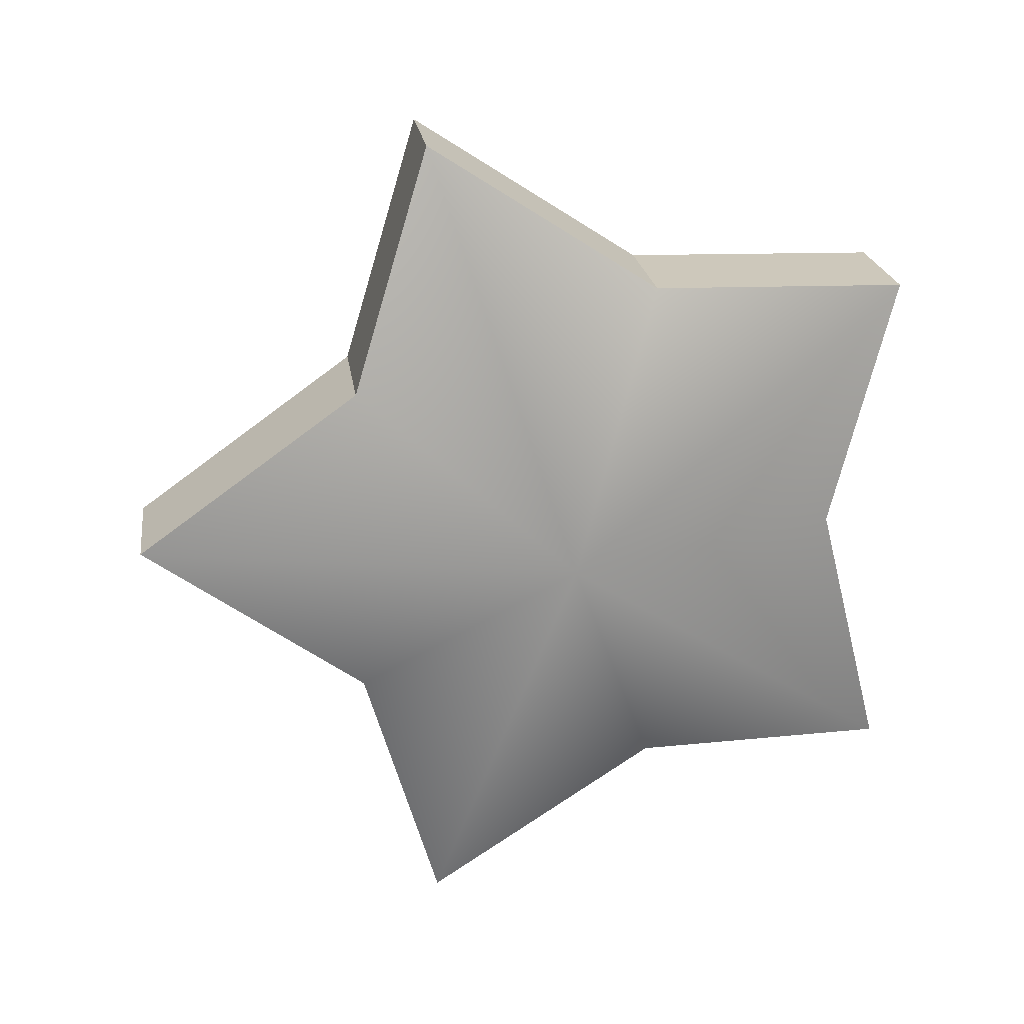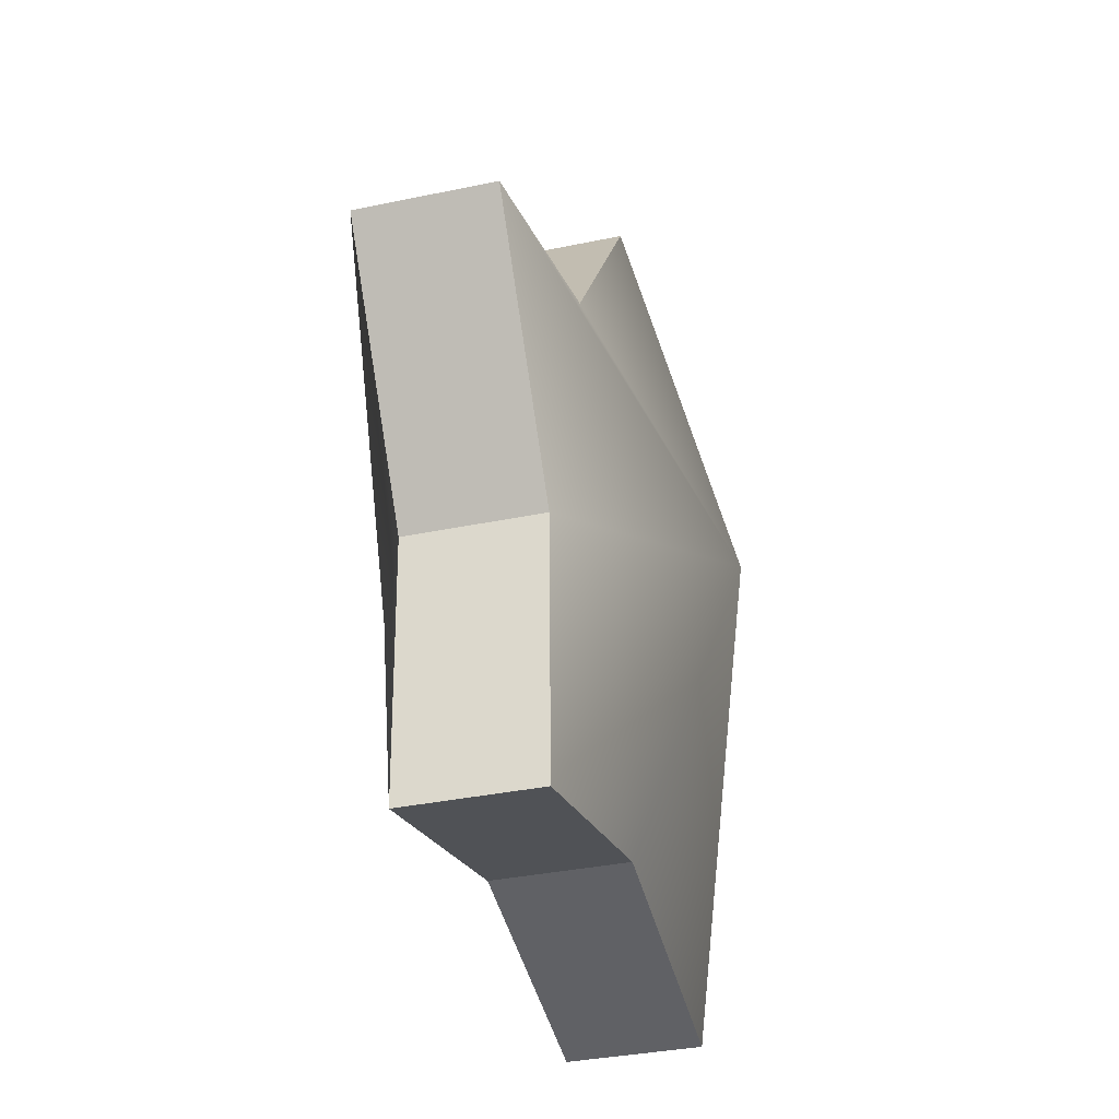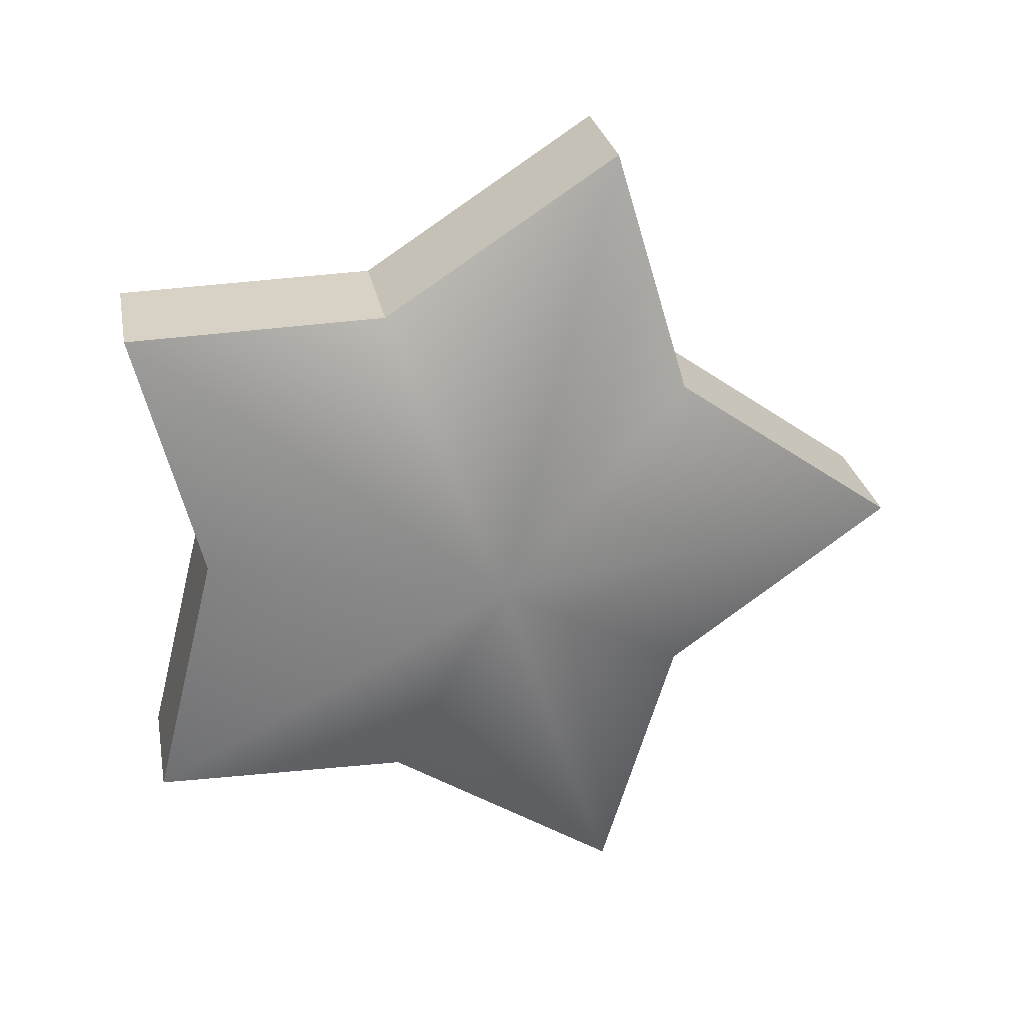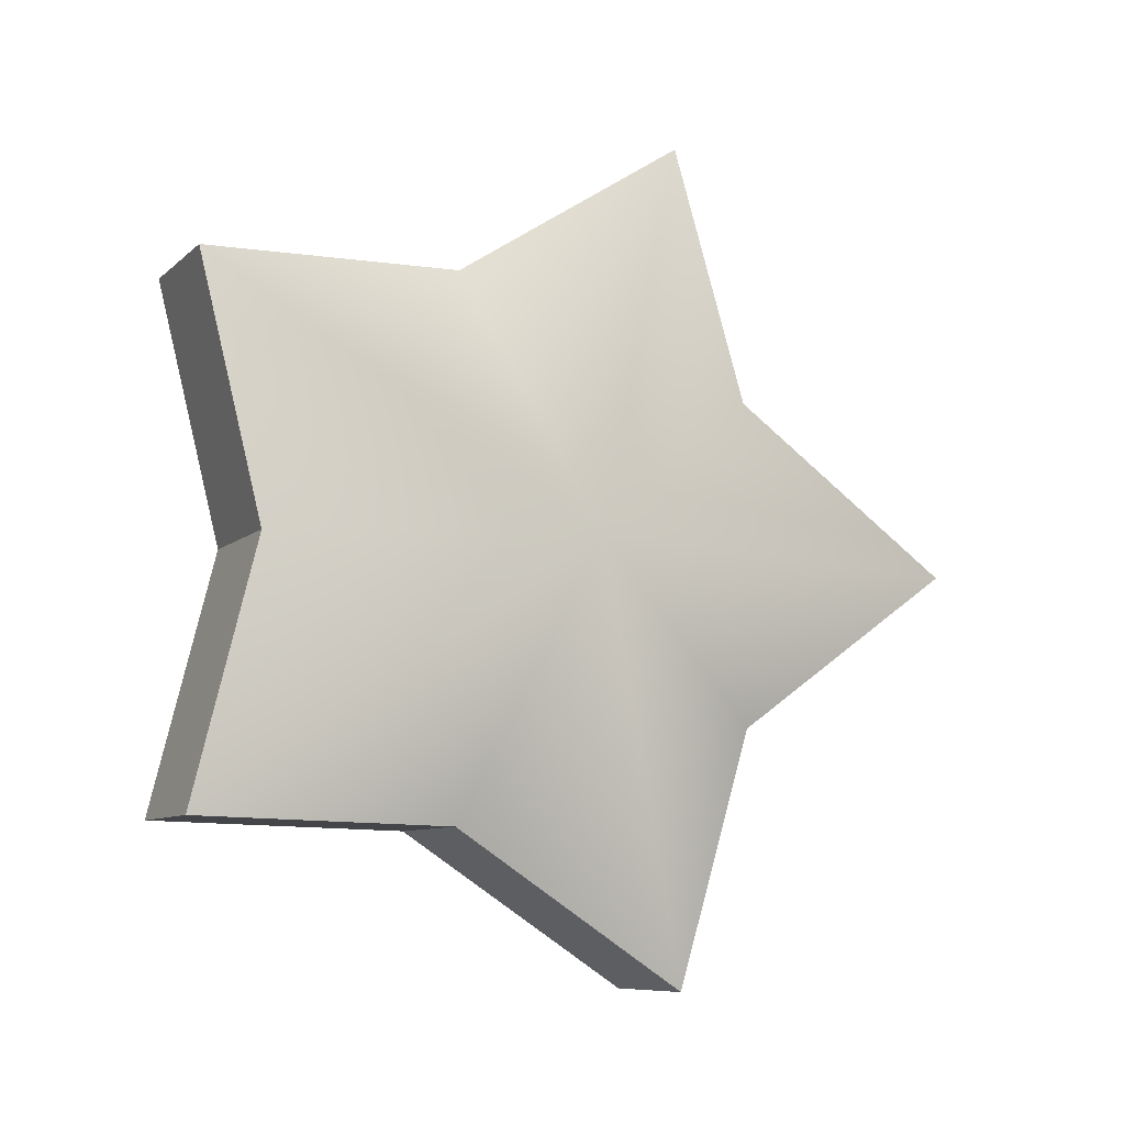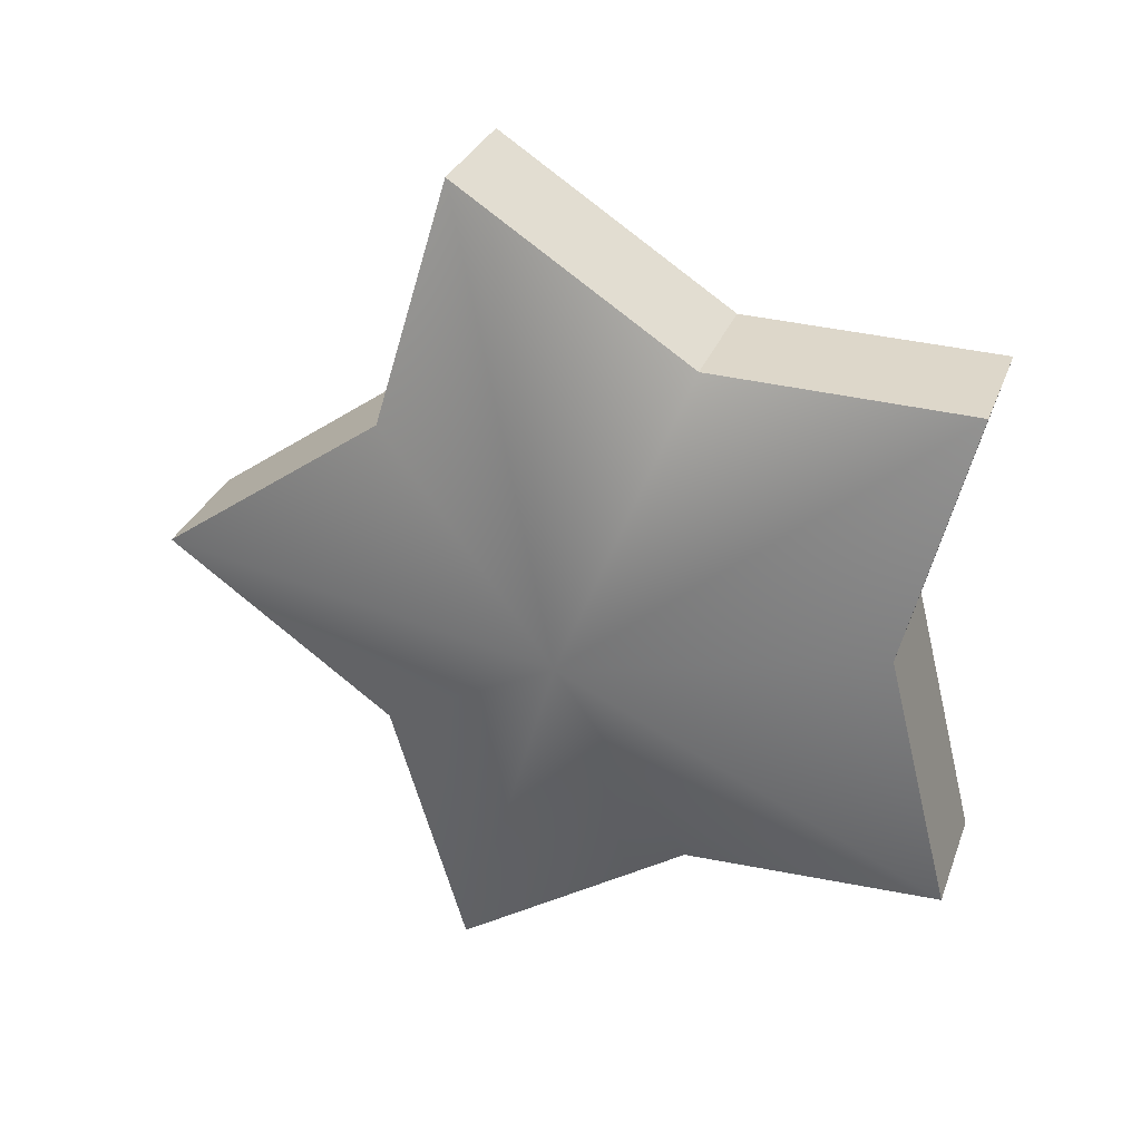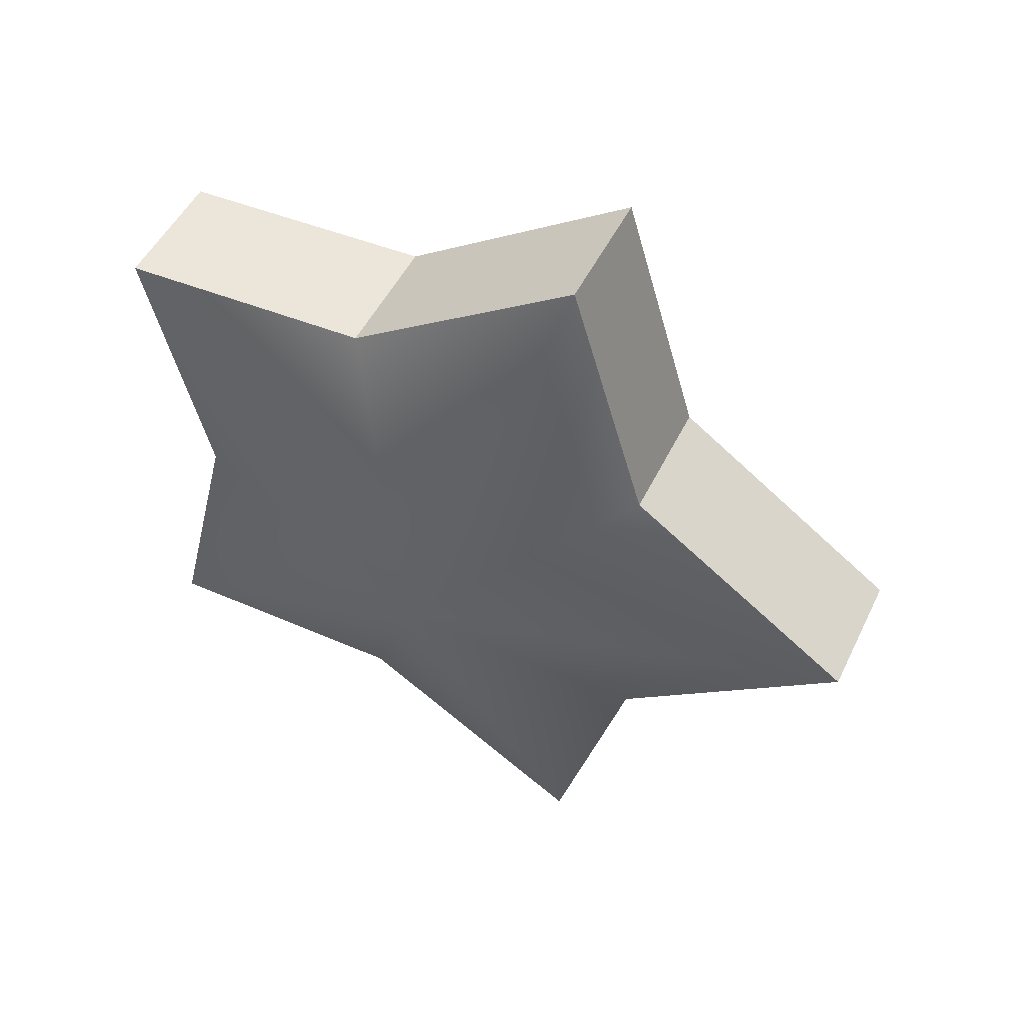
<metadata>
{"format":"obj","ext":"obj","renderer":"f3d","projection":"perspective","resolution":1024,"background":"white","views":[{"elev":21.7,"azim":-97.8,"up":"+Z"},{"elev":-34.7,"azim":-164.2,"up":"+Y"},{"elev":27.4,"azim":79.2,"up":"+Z"},{"elev":-8.5,"azim":64.5,"up":"+Z"},{"elev":30.2,"azim":-71.8,"up":"+Z"},{"elev":49.2,"azim":115.1,"up":"+Z"}]}
</metadata>
<code>
v 0.1503 0.309 -0.9511
v 0.1503 -0.809 -0.5878
v 0.1503 -0.809 0.5878
v 0.1503 0.309 0.9511
v 0.1503 1 0
v 0.3986 -0 0
v 0.1503 -0.225 0.6018
v 0.1503 0.4824 0.3719
v 0.1503 0.4824 -0.3719
v 0.1503 -0.225 -0.6018
v 0.1503 -0.6622 -0
v -0.3986 -0 0
v -0.1503 -0.225 -0.6018
v -0.1503 -0.809 -0.5878
v -0.1503 -0.6622 -0
v -0.1503 -0.809 0.5878
v -0.1503 -0.225 0.6018
v -0.1503 0.4824 0.3719
v -0.1503 1 0
v -0.1503 0.4824 -0.3719
v -0.1503 0.309 -0.9511
v -0.1503 0.309 0.9511
f 12 13 14
f 14 15 12
f 16 17 12
f 12 18 19
f 19 20 12
f 12 15 16
f 21 13 12
f 12 20 21
f 22 18 12
f 12 17 22
f 6 2 10
f 2 6 11
f 3 6 7
f 6 5 8
f 5 6 9
f 6 3 11
f 1 6 10
f 6 1 9
f 4 6 8
f 6 4 7
f 10 2 14 13
f 2 11 15 14
f 3 7 17 16
f 8 5 19 18
f 5 9 20 19
f 11 3 16 15
f 1 10 13 21
f 9 1 21 20
f 4 8 18 22
f 7 4 22 17

</code>
